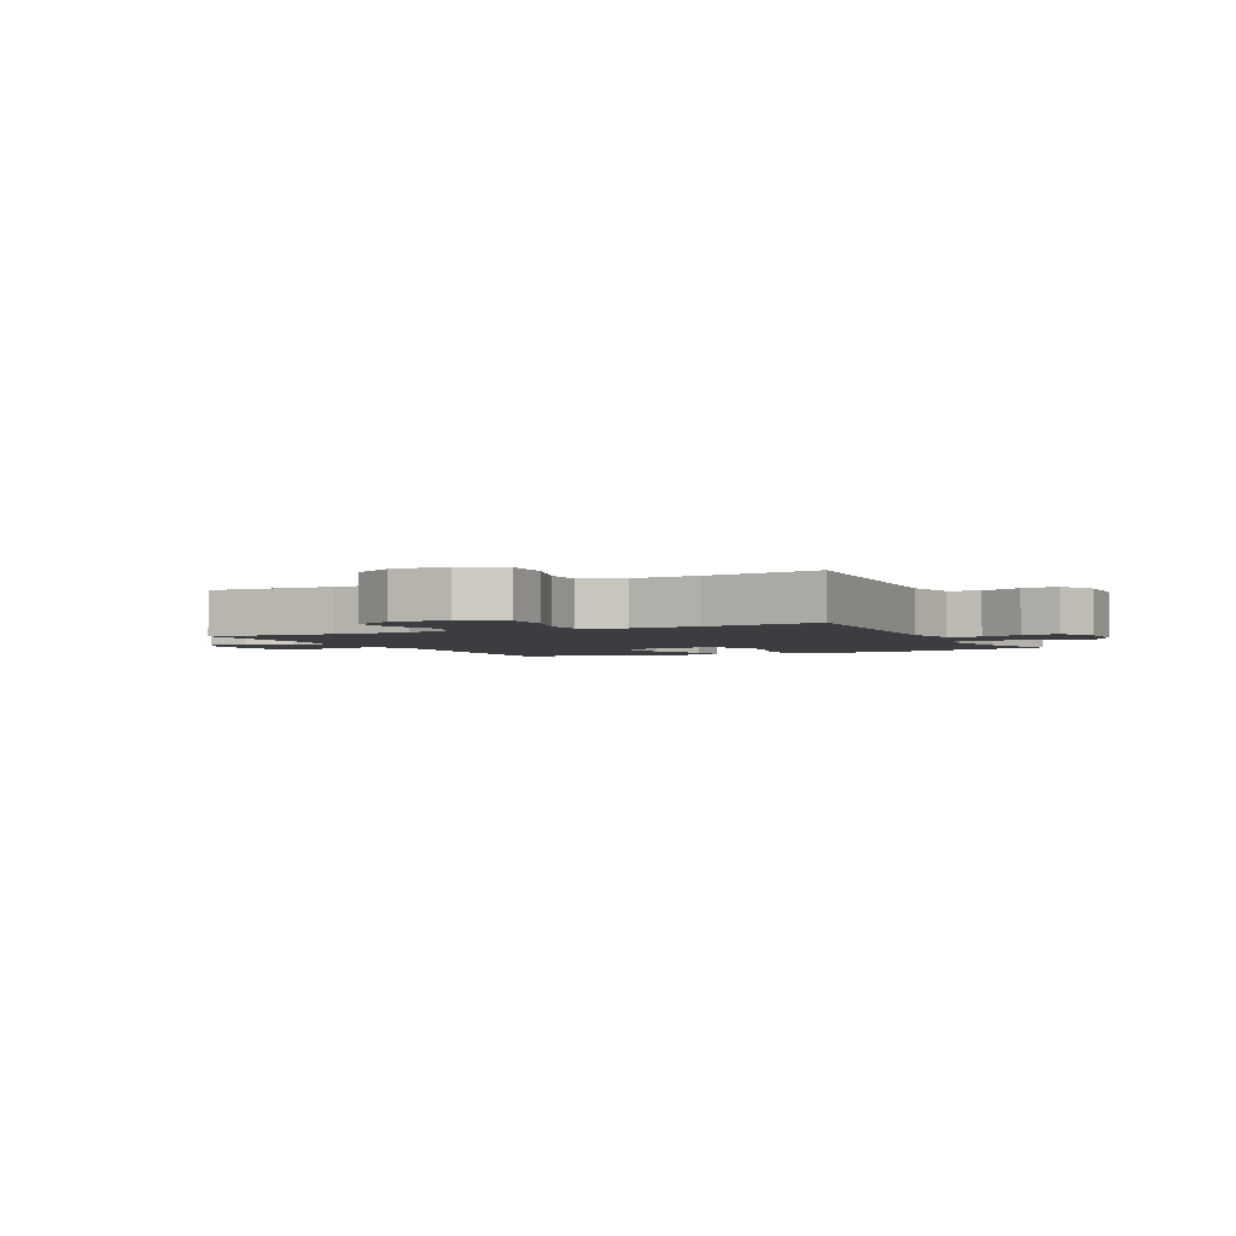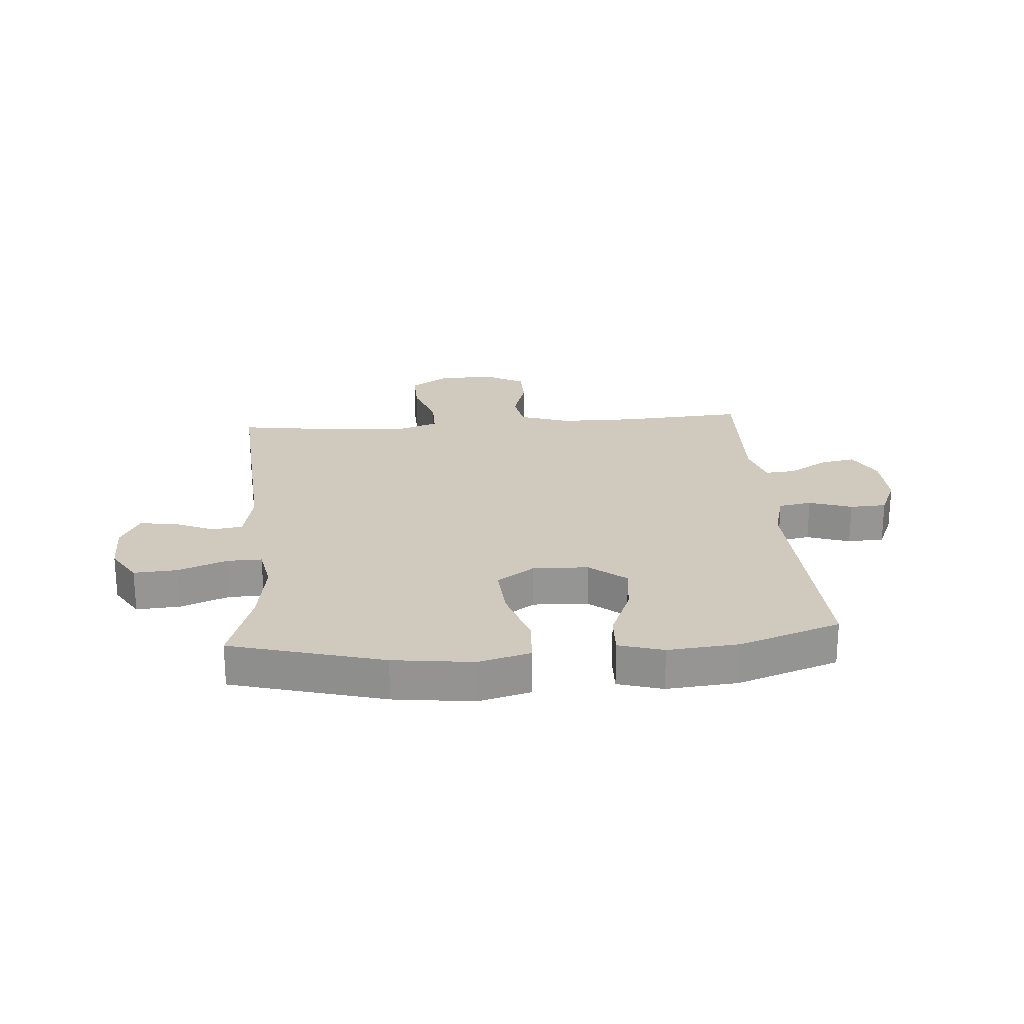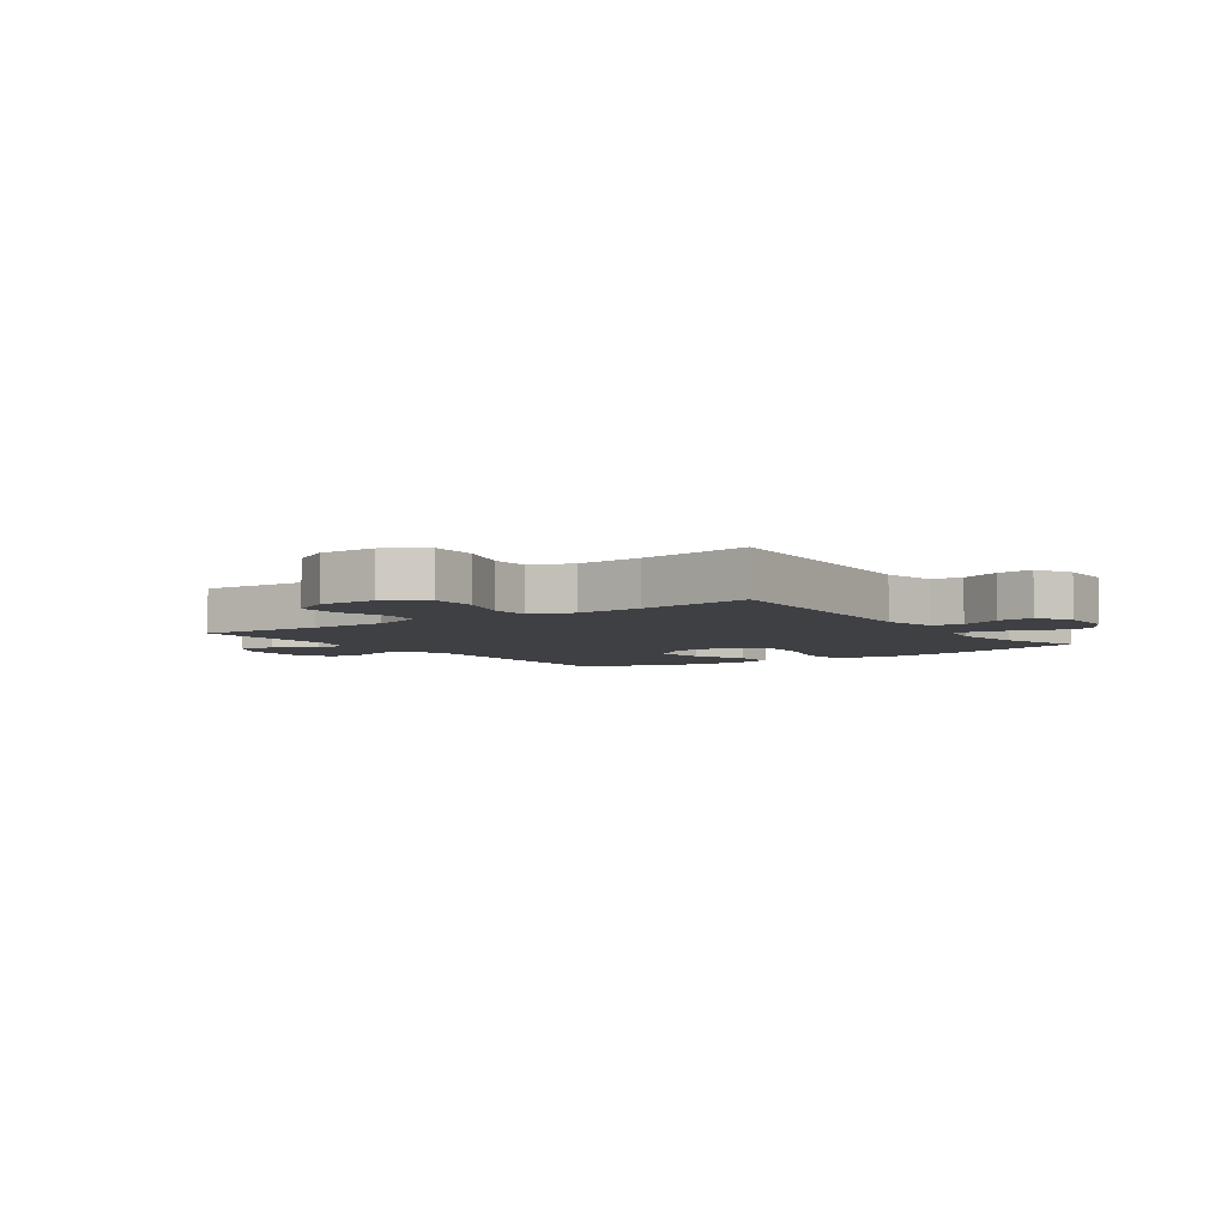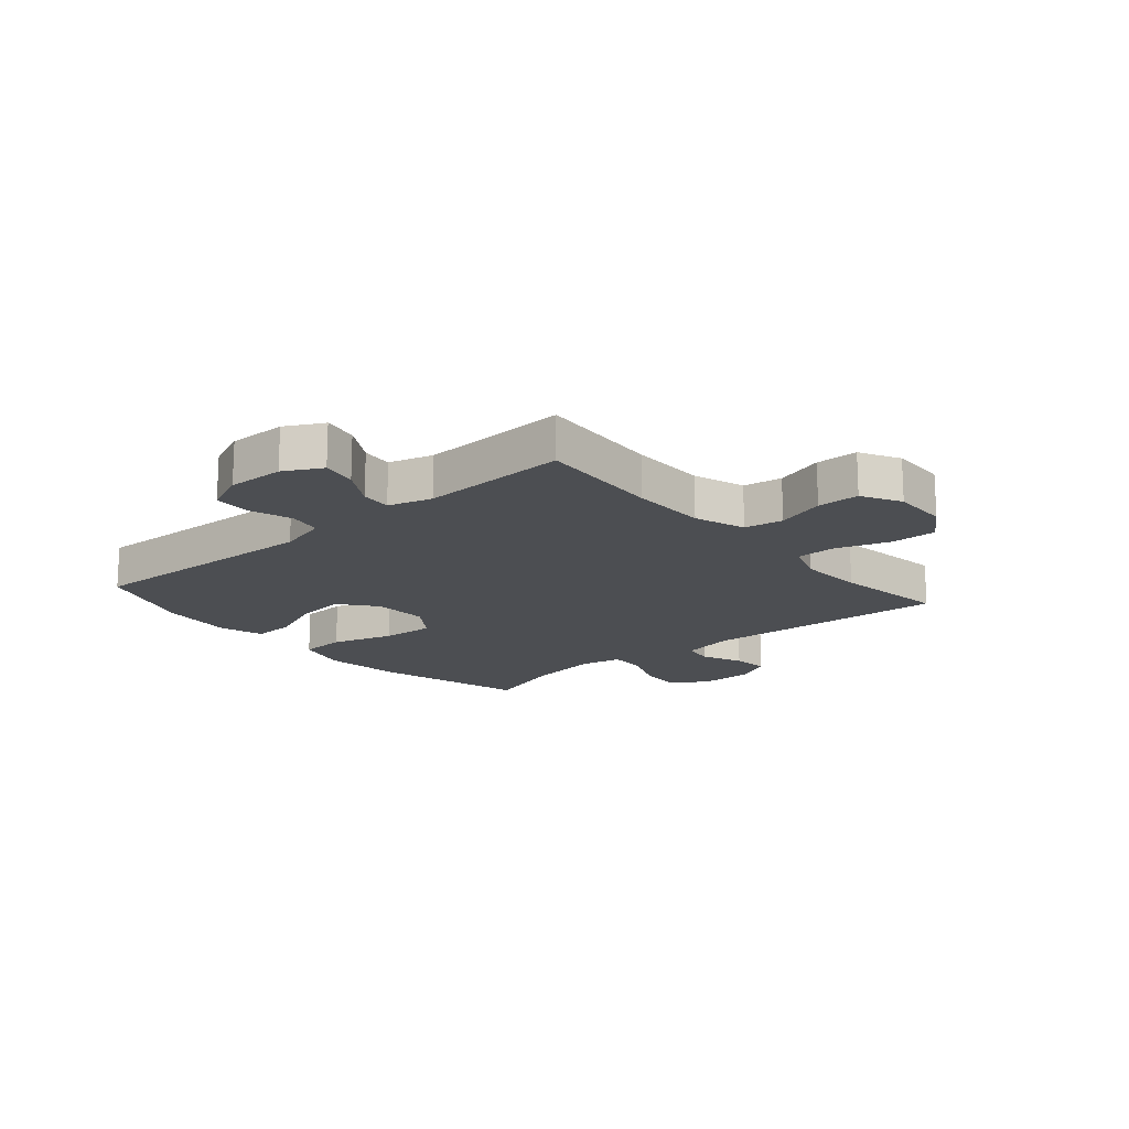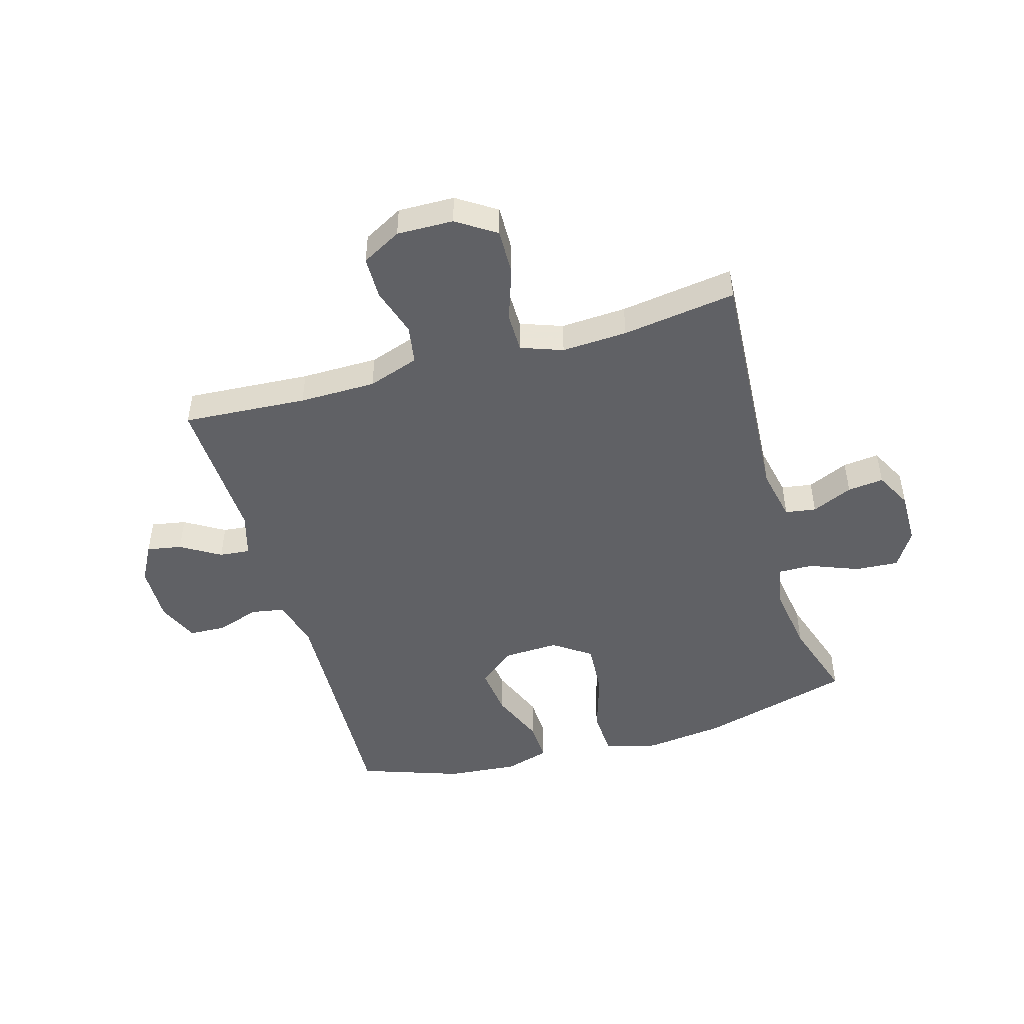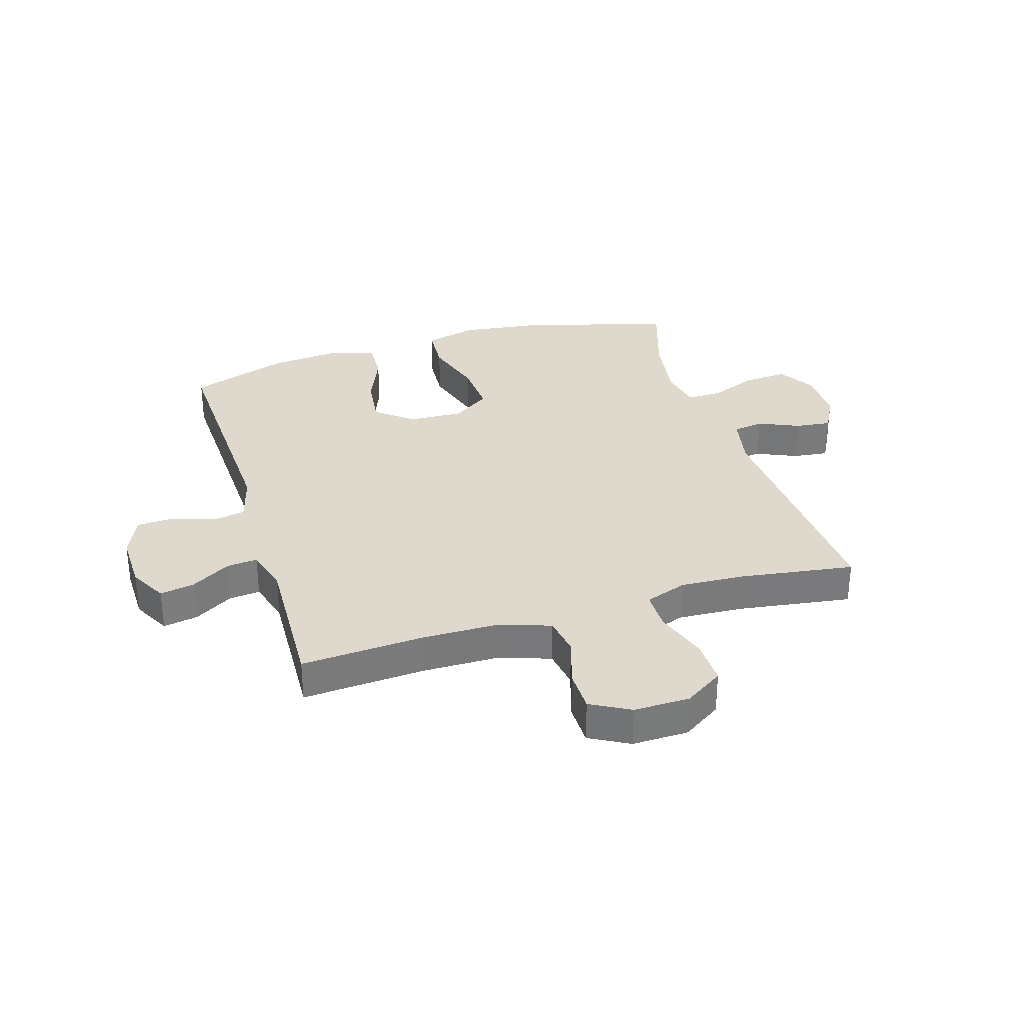
<metadata>
{"format":"obj","ext":"obj","renderer":"f3d","projection":"perspective","resolution":1024,"background":"white","views":[{"elev":-2.8,"azim":-153.7,"up":"+Y"},{"elev":22.9,"azim":-4.5,"up":"+Y"},{"elev":-4.9,"azim":-144.6,"up":"+Y"},{"elev":-16.8,"azim":130.7,"up":"+Y"},{"elev":-47.9,"azim":-163.9,"up":"+Y"},{"elev":32.2,"azim":163.1,"up":"+Y"}]}
</metadata>
<code>
v -0.5 0.07 -0.5
v -0.473 0.07 -0.074
v -0.492 0.07 0.018
v -0.545 0.07 0.026
v -0.615 0.07 -0.005
v -0.677 0.07 -0.012
v -0.71 0.07 0.051
v -0.709 0.07 0.143
v -0.67 0.07 0.206
v -0.595 0.07 0.201
v -0.511 0.07 0.168
v -0.451 0.07 0.167
v -0.437 0.07 0.242
v -0.455 0.07 0.36
v -0.5 0.07 0.5
v -0.237 0.07 0.572
v -0.1 0.07 0.589
v -0.01 0.07 0.565
v -0.005 0.07 0.485
v -0.038 0.07 0.379
v -0.044 0.07 0.286
v 0.021 0.07 0.241
v 0.116 0.07 0.245
v 0.179 0.07 0.296
v 0.169 0.07 0.382
v 0.13 0.07 0.477
v 0.127 0.07 0.548
v 0.204 0.07 0.571
v 0.327 0.07 0.56
v 0.5 0.07 0.5
v 0.482 0.07 0.083
v 0.505 0.07 -0.002
v 0.562 0.07 -0.012
v 0.636 0.07 0.013
v 0.699 0.07 0.01
v 0.73 0.07 -0.061
v 0.728 0.07 -0.16
v 0.693 0.07 -0.225
v 0.633 0.07 -0.214
v 0.565 0.07 -0.173
v 0.512 0.07 -0.168
v 0.49 0.07 -0.244
v 0.5 0.07 -0.5
v 0.286 0.07 -0.486
v 0.154 0.07 -0.487
v 0.066 0.07 -0.517
v 0.055 0.07 -0.584
v 0.081 0.07 -0.668
v 0.08 0.07 -0.741
v 0.012 0.07 -0.778
v -0.085 0.07 -0.776
v -0.152 0.07 -0.732
v -0.15 0.07 -0.652
v -0.119 0.07 -0.561
v -0.119 0.07 -0.492
v -0.191 0.07 -0.466
v -0.304 0.07 -0.472
v -0.5 0 -0.5
v -0.473 0 -0.074
v -0.492 0 0.018
v -0.545 0 0.026
v -0.615 0 -0.005
v -0.677 0 -0.012
v -0.71 0 0.051
v -0.709 0 0.143
v -0.67 0 0.206
v -0.595 0 0.201
v -0.511 0 0.168
v -0.451 0 0.167
v -0.437 0 0.242
v -0.455 0 0.36
v -0.5 0 0.5
v -0.237 0 0.572
v -0.1 0 0.589
v -0.01 0 0.565
v -0.005 0 0.485
v -0.038 0 0.379
v -0.044 0 0.286
v 0.021 0 0.241
v 0.116 0 0.245
v 0.179 0 0.296
v 0.169 0 0.382
v 0.13 0 0.477
v 0.127 0 0.548
v 0.204 0 0.571
v 0.327 0 0.56
v 0.5 0 0.5
v 0.482 0 0.083
v 0.505 0 -0.002
v 0.562 0 -0.012
v 0.636 0 0.013
v 0.699 0 0.01
v 0.73 0 -0.061
v 0.728 0 -0.16
v 0.693 0 -0.225
v 0.633 0 -0.214
v 0.565 0 -0.173
v 0.512 0 -0.168
v 0.49 0 -0.244
v 0.5 0 -0.5
v 0.286 0 -0.486
v 0.154 0 -0.487
v 0.066 0 -0.517
v 0.055 0 -0.584
v 0.081 0 -0.668
v 0.08 0 -0.741
v 0.012 0 -0.778
v -0.085 0 -0.776
v -0.152 0 -0.732
v -0.15 0 -0.652
v -0.119 0 -0.561
v -0.119 0 -0.492
v -0.191 0 -0.466
v -0.304 0 -0.472
f 51 52 53 54
f 51 54 55
f 50 51 55
f 47 48 49 50
f 46 47 50 55
f 45 46 55 56
f 42 43 44
f 41 42 44 45
f 37 38 39 40
f 37 40 41
f 36 37 41
f 33 34 35 36
f 32 33 36 41
f 31 32 41 45
f 25 26 27 28
f 24 25 28 29
f 17 18 19 20
f 17 20 21
f 14 15 16 17
f 13 14 17 21
f 12 13 21 22
f 8 9 10 11
f 8 11 12
f 7 8 12
f 4 5 6 7
f 3 4 7 12
f 2 3 12 22
f 57 1 2 22
f 30 31 45 56
f 24 29 30 56
f 23 24 56 57
f 22 23 57
f 111 110 109 108
f 112 111 108
f 112 108 107
f 107 106 105 104
f 112 107 104 103
f 113 112 103 102
f 101 100 99
f 102 101 99 98
f 97 96 95 94
f 98 97 94
f 98 94 93
f 93 92 91 90
f 98 93 90 89
f 102 98 89 88
f 85 84 83 82
f 86 85 82 81
f 77 76 75 74
f 78 77 74
f 74 73 72 71
f 78 74 71 70
f 79 78 70 69
f 68 67 66 65
f 69 68 65
f 69 65 64
f 64 63 62 61
f 69 64 61 60
f 79 69 60 59
f 79 59 58 114
f 113 102 88 87
f 113 87 86 81
f 114 113 81 80
f 114 80 79
f 1 58 59 2
f 2 59 60 3
f 3 60 61 4
f 4 61 62 5
f 5 62 63 6
f 6 63 64 7
f 7 64 65 8
f 8 65 66 9
f 9 66 67 10
f 10 67 68 11
f 11 68 69 12
f 12 69 70 13
f 13 70 71 14
f 14 71 72 15
f 15 72 73 16
f 16 73 74 17
f 17 74 75 18
f 18 75 76 19
f 19 76 77 20
f 20 77 78 21
f 21 78 79 22
f 22 79 80 23
f 23 80 81 24
f 24 81 82 25
f 25 82 83 26
f 26 83 84 27
f 27 84 85 28
f 28 85 86 29
f 29 86 87 30
f 30 87 88 31
f 31 88 89 32
f 32 89 90 33
f 33 90 91 34
f 34 91 92 35
f 35 92 93 36
f 36 93 94 37
f 37 94 95 38
f 38 95 96 39
f 39 96 97 40
f 40 97 98 41
f 41 98 99 42
f 42 99 100 43
f 43 100 101 44
f 44 101 102 45
f 45 102 103 46
f 46 103 104 47
f 47 104 105 48
f 48 105 106 49
f 49 106 107 50
f 50 107 108 51
f 51 108 109 52
f 52 109 110 53
f 53 110 111 54
f 54 111 112 55
f 55 112 113 56
f 56 113 114 57
f 57 114 58 1

</code>
